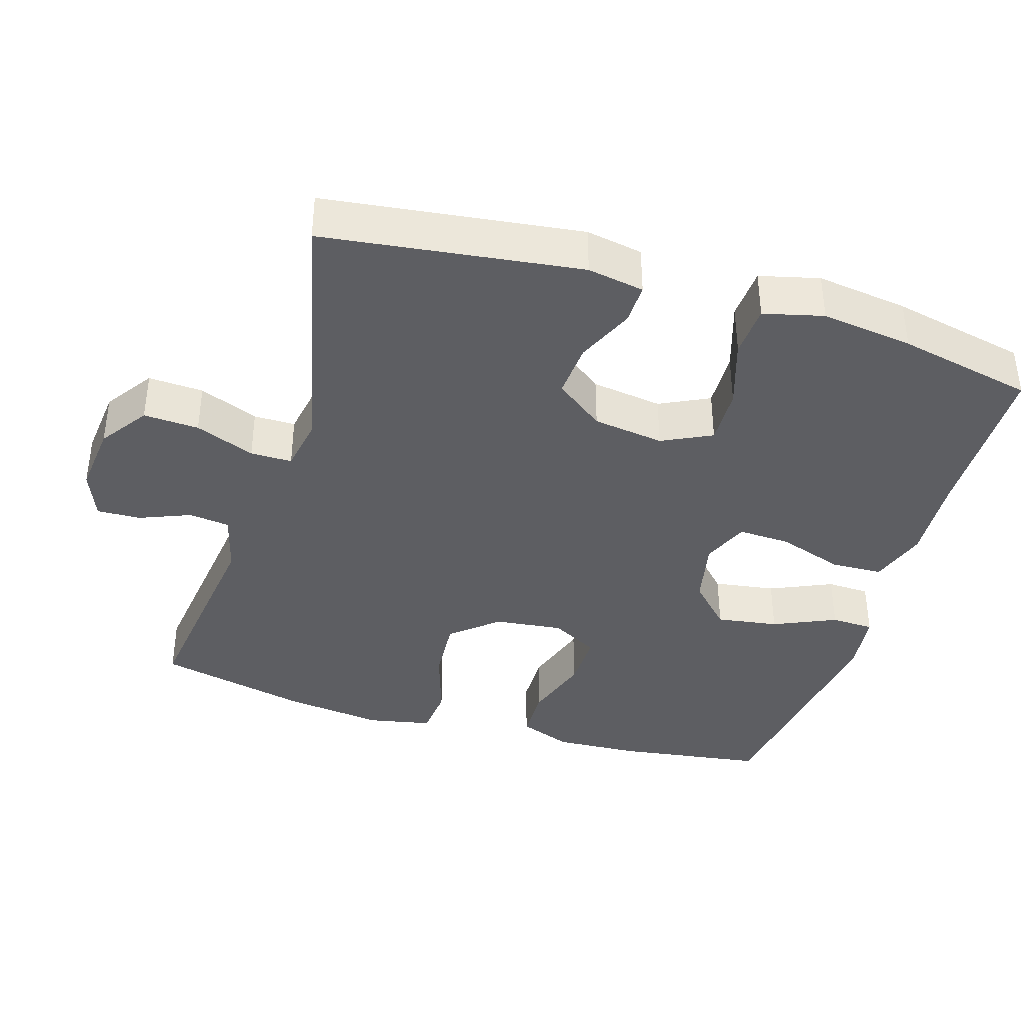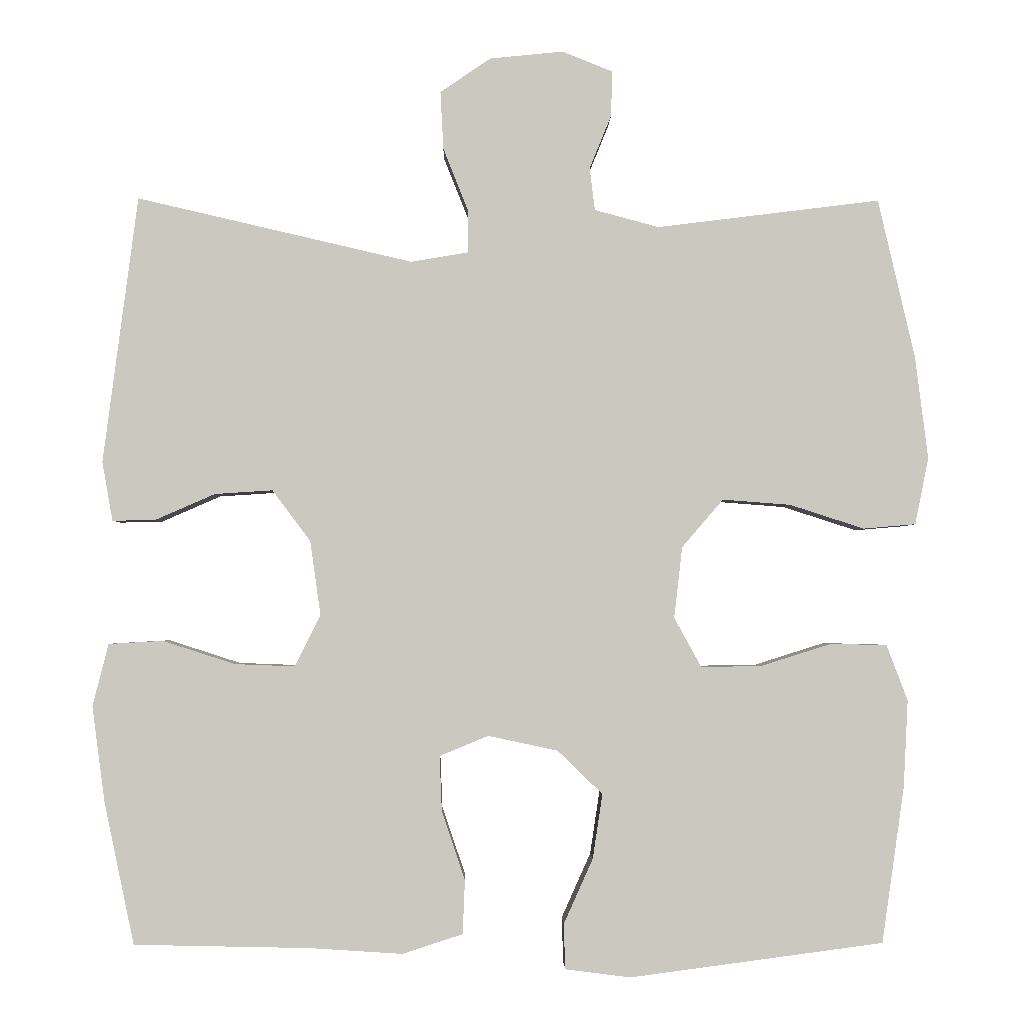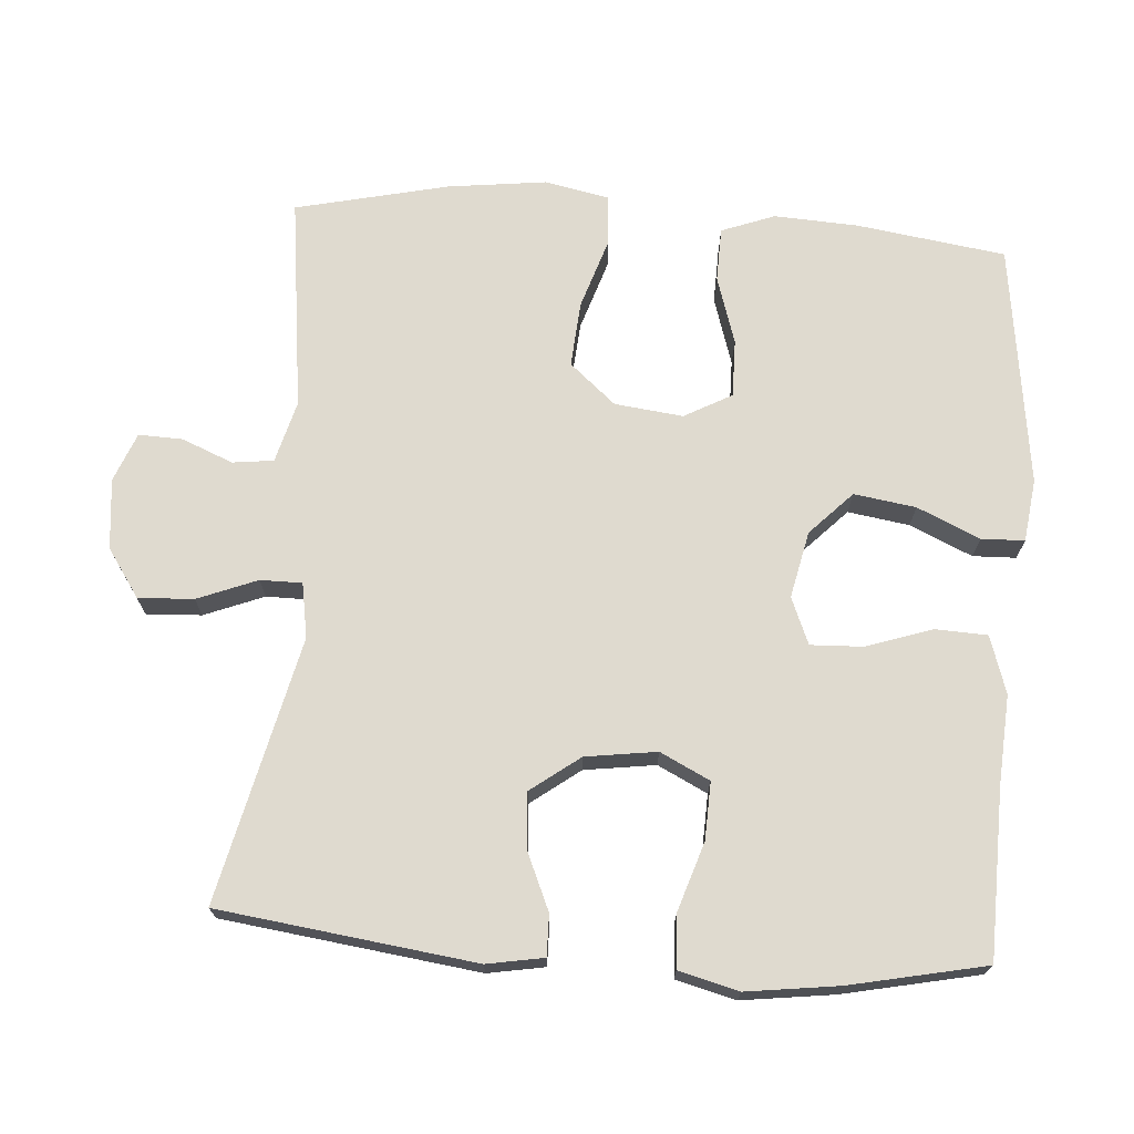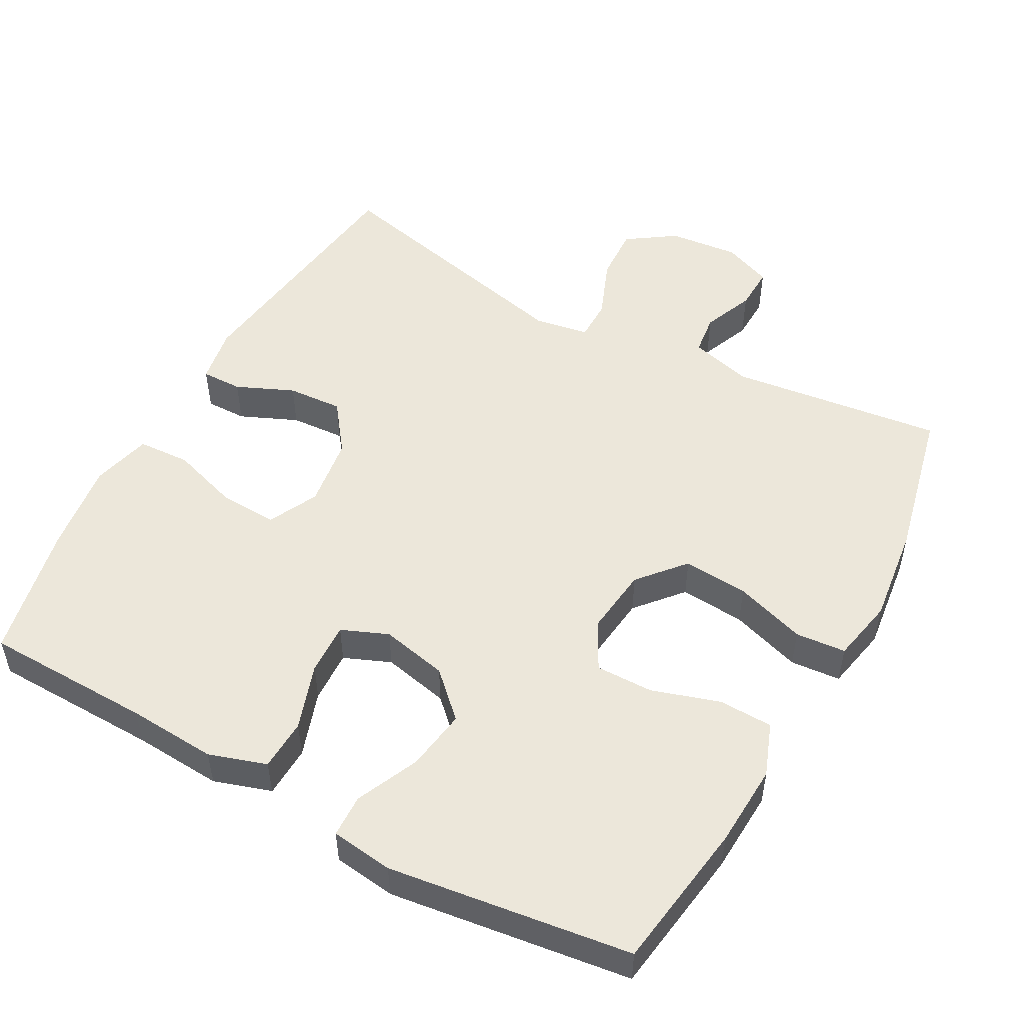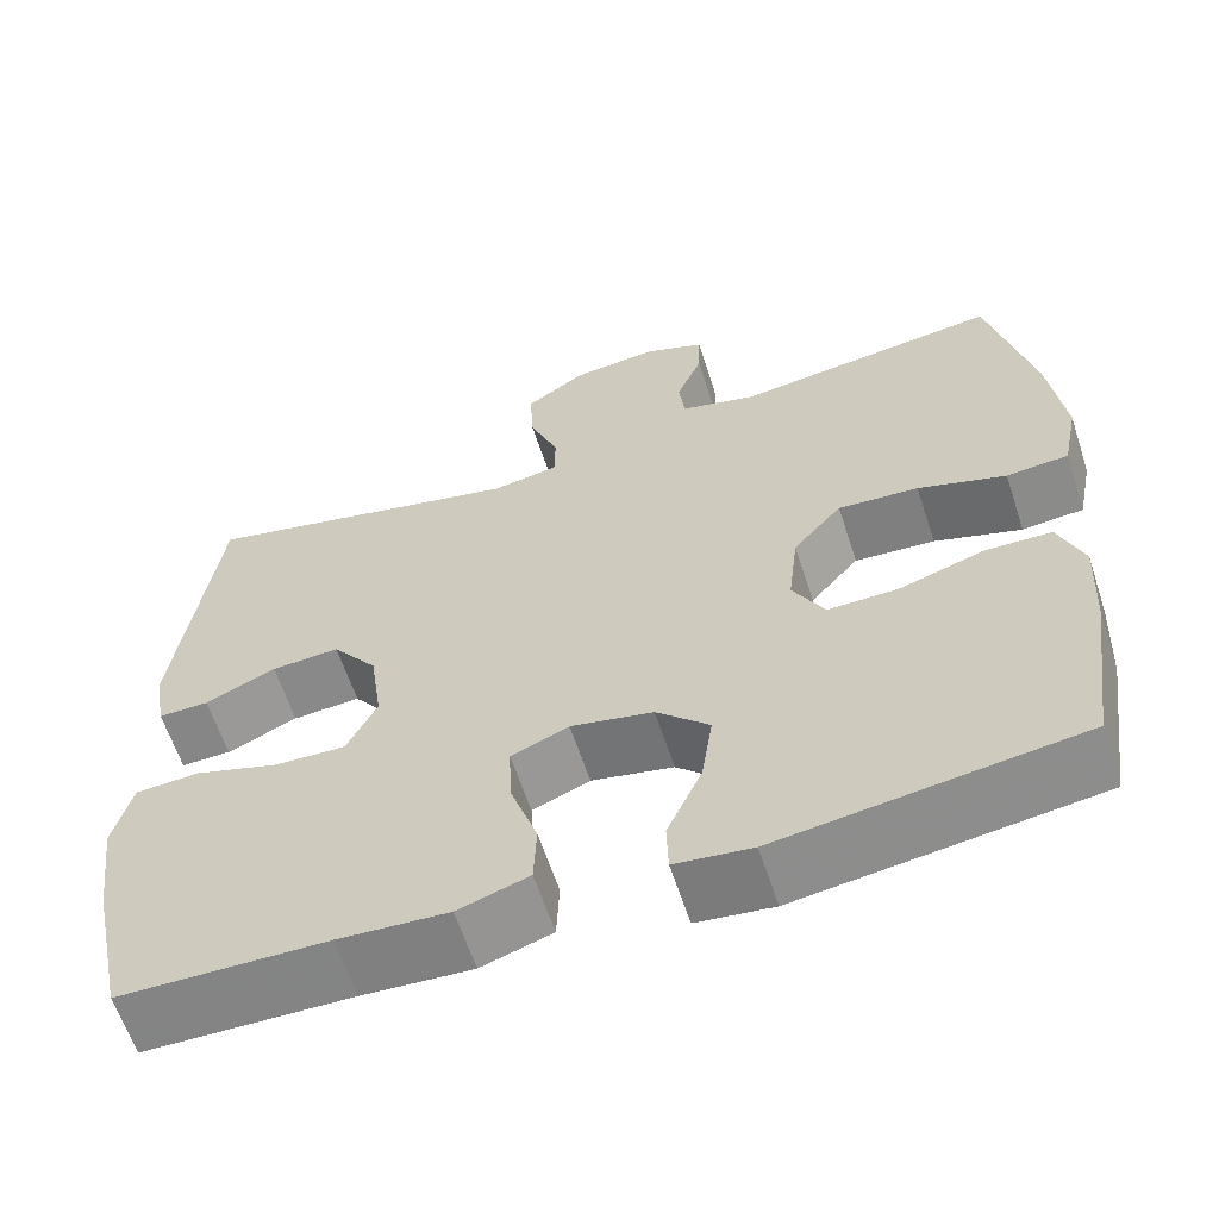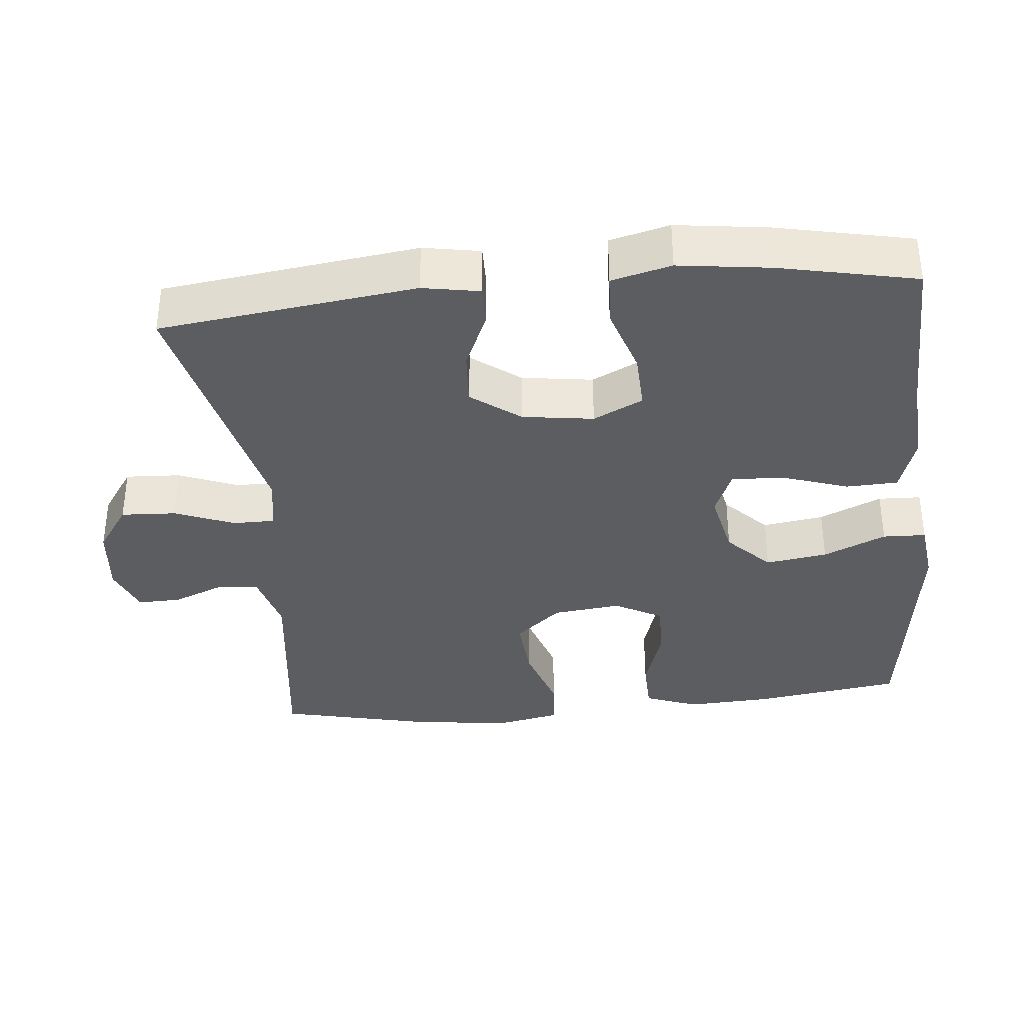
<metadata>
{"format":"obj","ext":"obj","renderer":"f3d","projection":"perspective","resolution":1024,"background":"white","views":[{"elev":-38.6,"azim":72.9,"up":"+Y"},{"elev":-2.3,"azim":179.0,"up":"+Z"},{"elev":70.9,"azim":94.2,"up":"+Y"},{"elev":51.6,"azim":-151.2,"up":"+Y"},{"elev":-61.8,"azim":-161.9,"up":"+Z"},{"elev":-35.8,"azim":95.6,"up":"+Y"}]}
</metadata>
<code>
v -0.5 0.07 -0.5
v -0.53 0.07 -0.292
v -0.536 0.07 -0.176
v -0.508 0.07 -0.102
v -0.433 0.07 -0.1
v -0.338 0.07 -0.13
v -0.258 0.07 -0.131
v -0.222 0.07 -0.065
v -0.233 0.07 0.03
v -0.288 0.07 0.094
v -0.379 0.07 0.087
v -0.478 0.07 0.055
v -0.548 0.07 0.061
v -0.566 0.07 0.15
v -0.549 0.07 0.287
v -0.5 0.07 0.5
v -0.202 0.07 0.463
v -0.116 0.07 0.486
v -0.109 0.07 0.543
v -0.138 0.07 0.614
v -0.14 0.07 0.675
v -0.072 0.07 0.702
v 0.026 0.07 0.692
v 0.093 0.07 0.646
v 0.089 0.07 0.569
v 0.056 0.07 0.486
v 0.056 0.07 0.428
v 0.132 0.07 0.415
v 0.5 0.07 0.5
v 0.546 0.07 0.144
v 0.532 0.07 0.065
v 0.475 0.07 0.066
v 0.395 0.07 0.101
v 0.318 0.07 0.106
v 0.267 0.07 0.038
v 0.253 0.07 -0.061
v 0.287 0.07 -0.13
v 0.367 0.07 -0.127
v 0.463 0.07 -0.096
v 0.536 0.07 -0.1
v 0.557 0.07 -0.183
v 0.54 0.07 -0.311
v 0.5 0.07 -0.5
v 0.266 0.07 -0.505
v 0.142 0.07 -0.513
v 0.062 0.07 -0.487
v 0.059 0.07 -0.415
v 0.09 0.07 -0.323
v 0.093 0.07 -0.25
v 0.028 0.07 -0.223
v -0.065 0.07 -0.243
v -0.125 0.07 -0.301
v -0.112 0.07 -0.387
v -0.073 0.07 -0.474
v -0.075 0.07 -0.534
v -0.162 0.07 -0.545
v -0.5 0 -0.5
v -0.53 0 -0.292
v -0.536 0 -0.176
v -0.508 0 -0.102
v -0.433 0 -0.1
v -0.338 0 -0.13
v -0.258 0 -0.131
v -0.222 0 -0.065
v -0.233 0 0.03
v -0.288 0 0.094
v -0.379 0 0.087
v -0.478 0 0.055
v -0.548 0 0.061
v -0.566 0 0.15
v -0.549 0 0.287
v -0.5 0 0.5
v -0.202 0 0.463
v -0.116 0 0.486
v -0.109 0 0.543
v -0.138 0 0.614
v -0.14 0 0.675
v -0.072 0 0.702
v 0.026 0 0.692
v 0.093 0 0.646
v 0.089 0 0.569
v 0.056 0 0.486
v 0.056 0 0.428
v 0.132 0 0.415
v 0.5 0 0.5
v 0.546 0 0.144
v 0.532 0 0.065
v 0.475 0 0.066
v 0.395 0 0.101
v 0.318 0 0.106
v 0.267 0 0.038
v 0.253 0 -0.061
v 0.287 0 -0.13
v 0.367 0 -0.127
v 0.463 0 -0.096
v 0.536 0 -0.1
v 0.557 0 -0.183
v 0.54 0 -0.311
v 0.5 0 -0.5
v 0.266 0 -0.505
v 0.142 0 -0.513
v 0.062 0 -0.487
v 0.059 0 -0.415
v 0.09 0 -0.323
v 0.093 0 -0.25
v 0.028 0 -0.223
v -0.065 0 -0.243
v -0.125 0 -0.301
v -0.112 0 -0.387
v -0.073 0 -0.474
v -0.075 0 -0.534
v -0.162 0 -0.545
f 53 54 55 56
f 52 53 56 1
f 51 52 1 2
f 50 51 2 3
f 45 46 47 48
f 44 45 48 49
f 43 44 49
f 42 43 49
f 41 42 49 50
f 38 39 40 41
f 37 38 41 50
f 30 31 32 33
f 28 29 30 33
f 27 28 33 34
f 23 24 25 26
f 23 26 27
f 22 23 27
f 19 20 21 22
f 18 19 22 27
f 17 18 27 34
f 11 12 13 14
f 10 11 14 15
f 3 4 5 6
f 3 6 7
f 36 37 50 3
f 16 17 34 35
f 10 15 16 35
f 9 10 35 36
f 8 9 36
f 7 8 36
f 3 7 36
f 112 111 110 109
f 57 112 109 108
f 58 57 108 107
f 59 58 107 106
f 104 103 102 101
f 105 104 101 100
f 105 100 99
f 105 99 98
f 106 105 98 97
f 97 96 95 94
f 106 97 94 93
f 89 88 87 86
f 89 86 85 84
f 90 89 84 83
f 82 81 80 79
f 83 82 79
f 83 79 78
f 78 77 76 75
f 83 78 75 74
f 90 83 74 73
f 70 69 68 67
f 71 70 67 66
f 62 61 60 59
f 63 62 59
f 59 106 93 92
f 91 90 73 72
f 91 72 71 66
f 92 91 66 65
f 92 65 64
f 92 64 63
f 92 63 59
f 1 57 58 2
f 2 58 59 3
f 3 59 60 4
f 4 60 61 5
f 5 61 62 6
f 6 62 63 7
f 7 63 64 8
f 8 64 65 9
f 9 65 66 10
f 10 66 67 11
f 11 67 68 12
f 12 68 69 13
f 13 69 70 14
f 14 70 71 15
f 15 71 72 16
f 16 72 73 17
f 17 73 74 18
f 18 74 75 19
f 19 75 76 20
f 20 76 77 21
f 21 77 78 22
f 22 78 79 23
f 23 79 80 24
f 24 80 81 25
f 25 81 82 26
f 26 82 83 27
f 27 83 84 28
f 28 84 85 29
f 29 85 86 30
f 30 86 87 31
f 31 87 88 32
f 32 88 89 33
f 33 89 90 34
f 34 90 91 35
f 35 91 92 36
f 36 92 93 37
f 37 93 94 38
f 38 94 95 39
f 39 95 96 40
f 40 96 97 41
f 41 97 98 42
f 42 98 99 43
f 43 99 100 44
f 44 100 101 45
f 45 101 102 46
f 46 102 103 47
f 47 103 104 48
f 48 104 105 49
f 49 105 106 50
f 50 106 107 51
f 51 107 108 52
f 52 108 109 53
f 53 109 110 54
f 54 110 111 55
f 55 111 112 56
f 56 112 57 1

</code>
